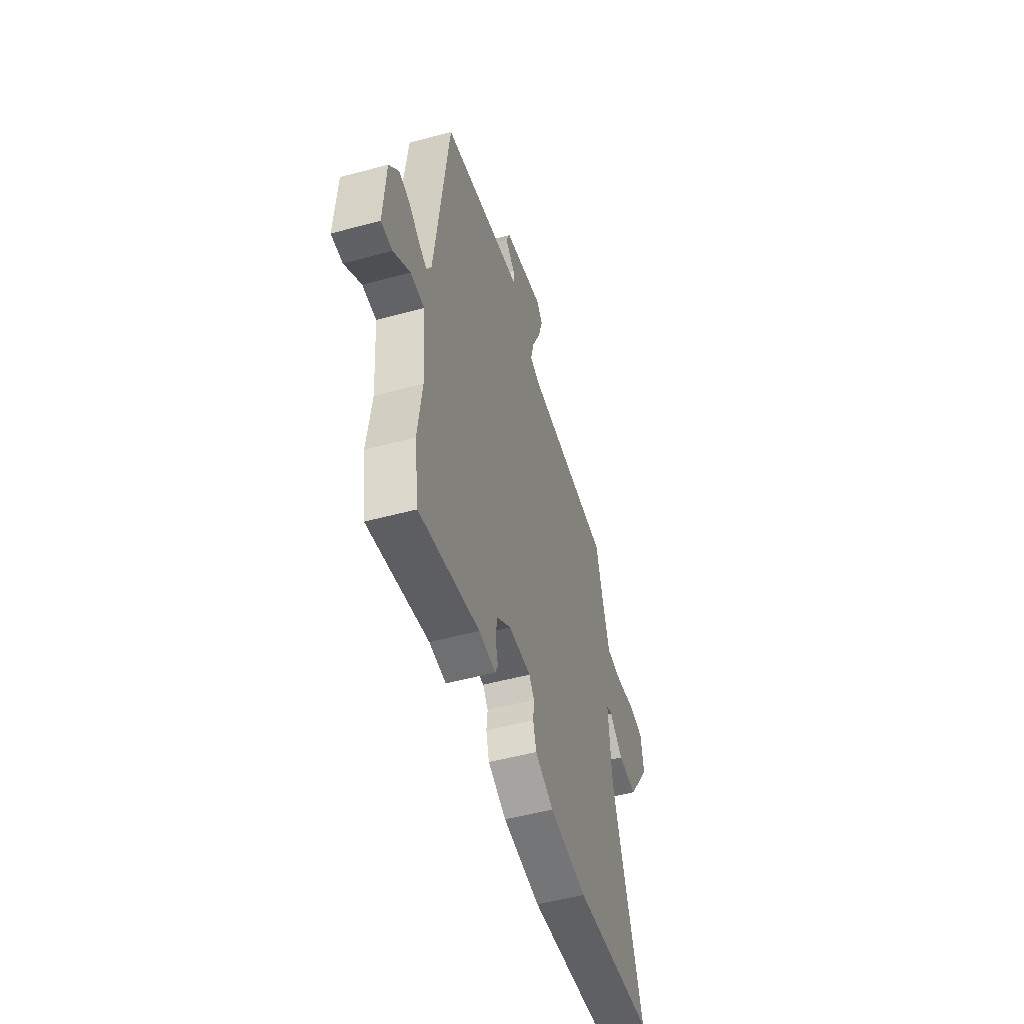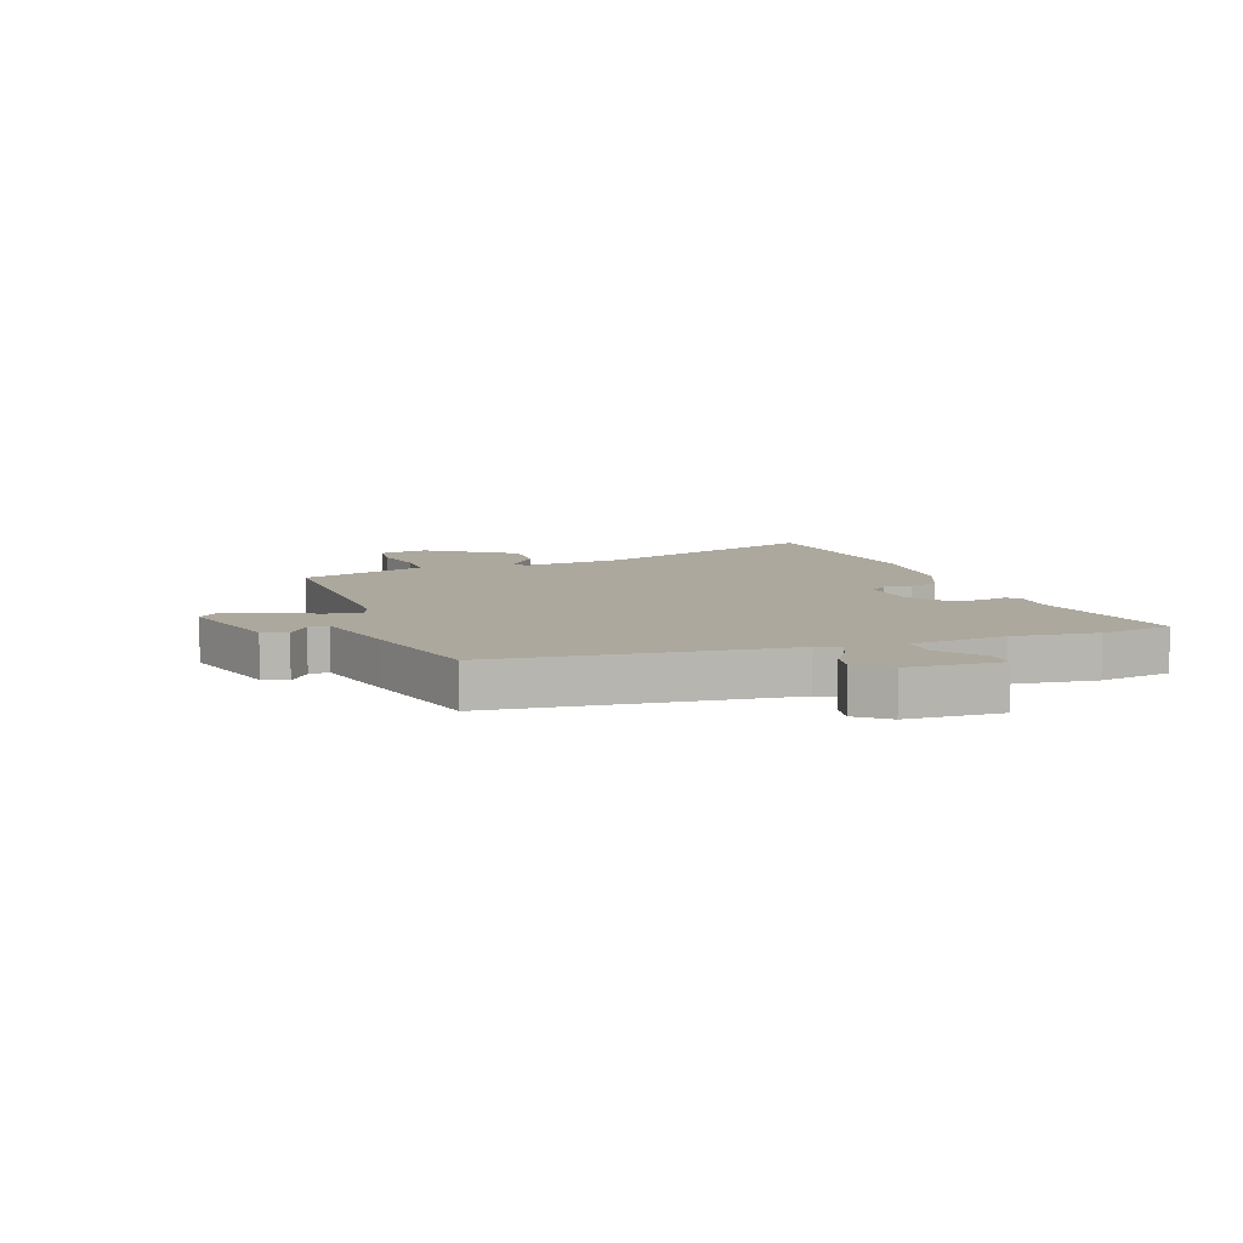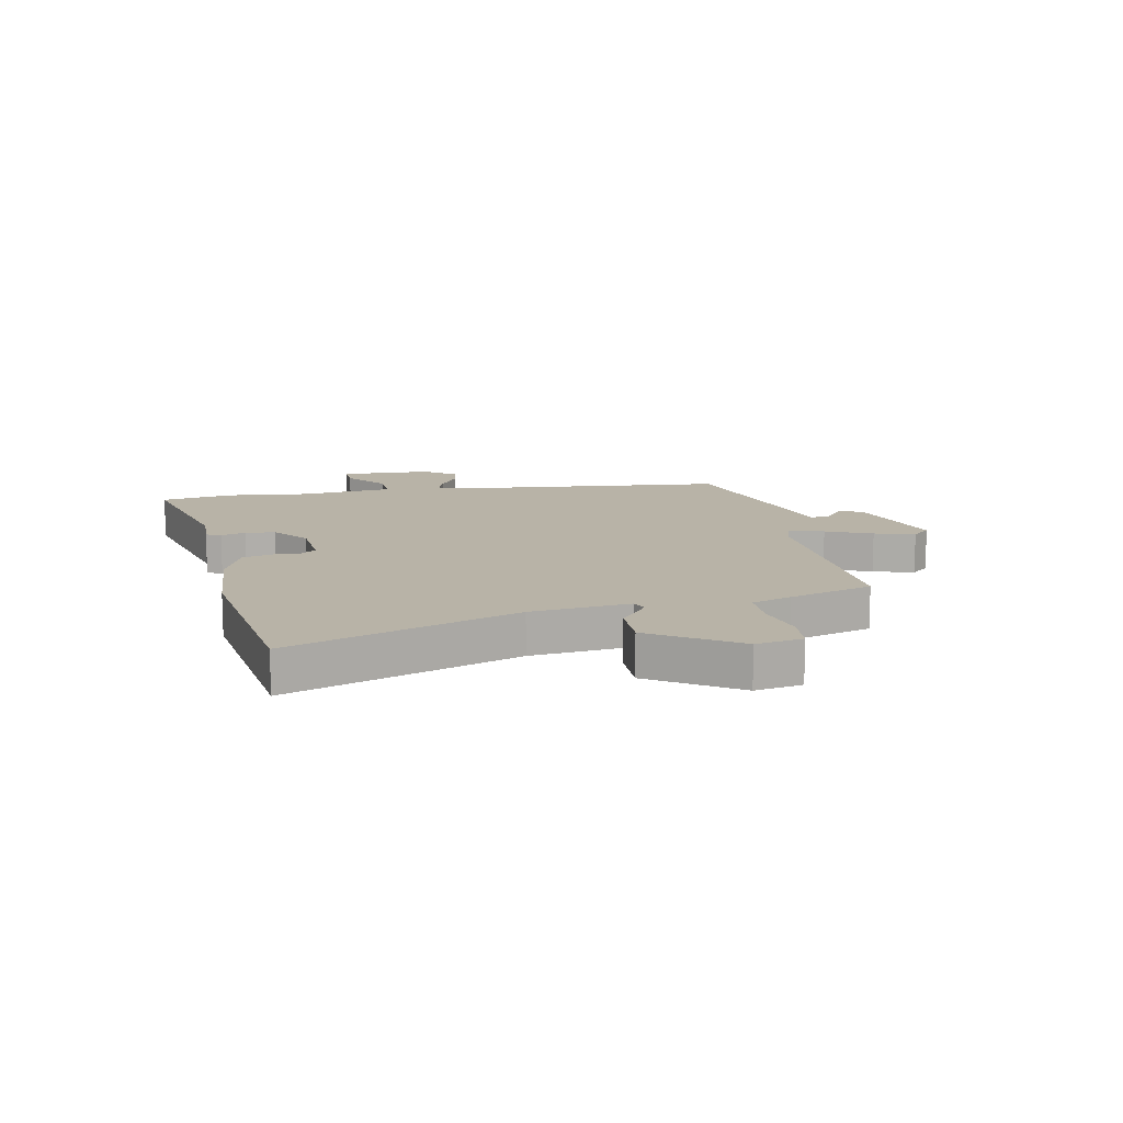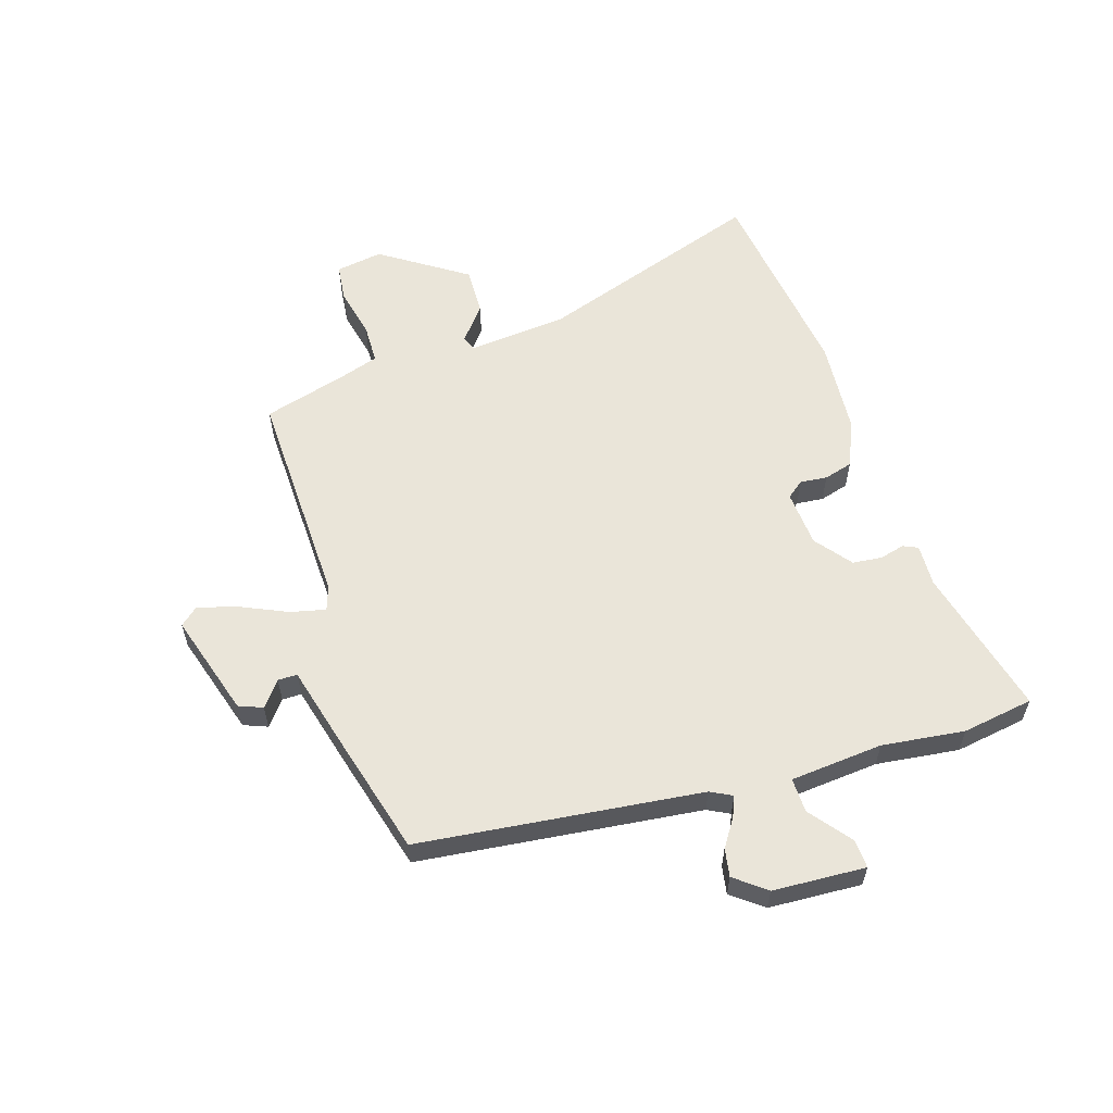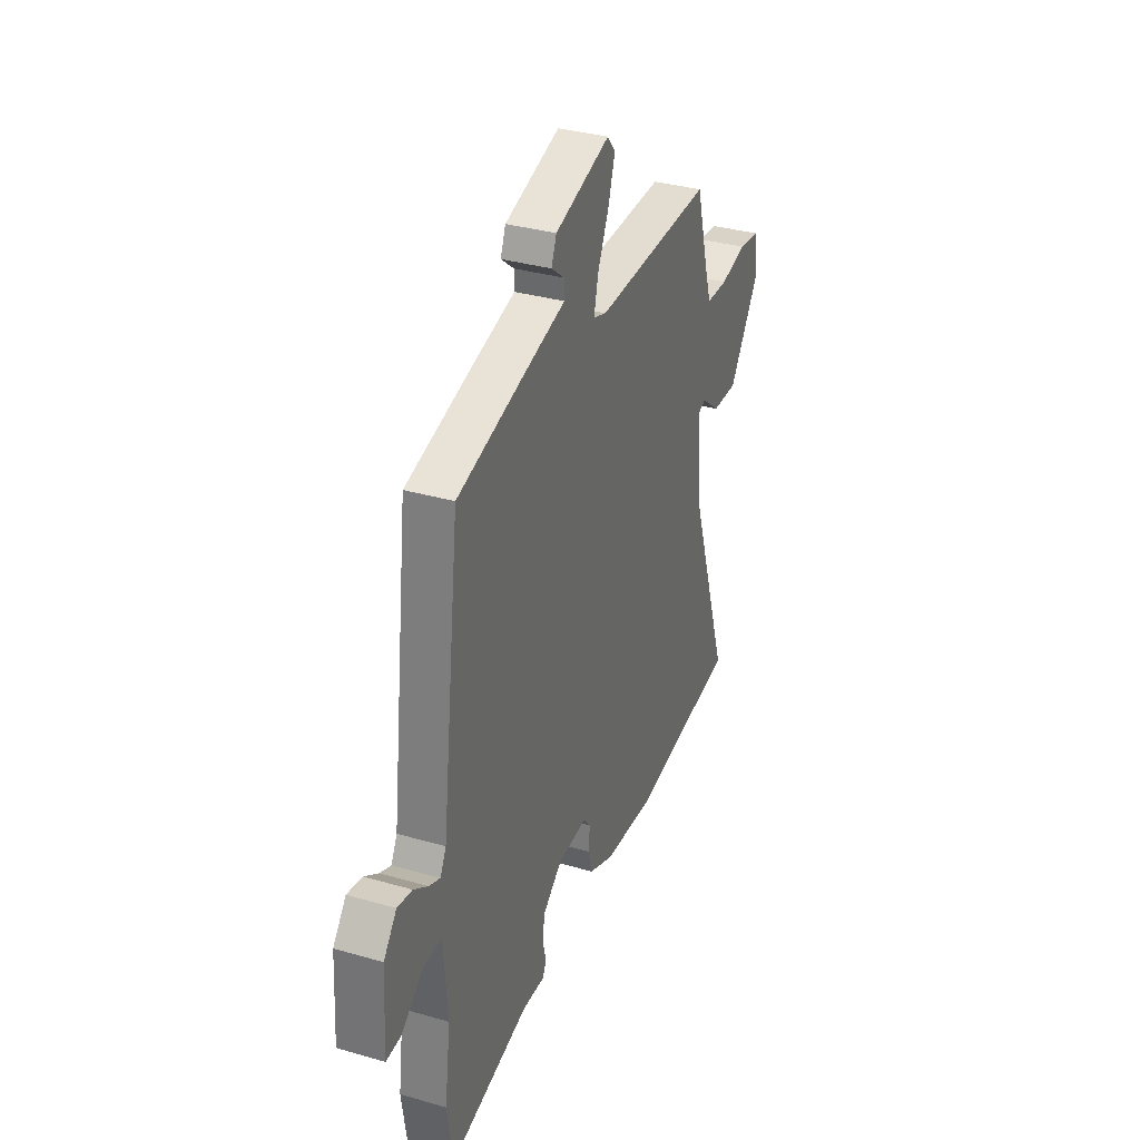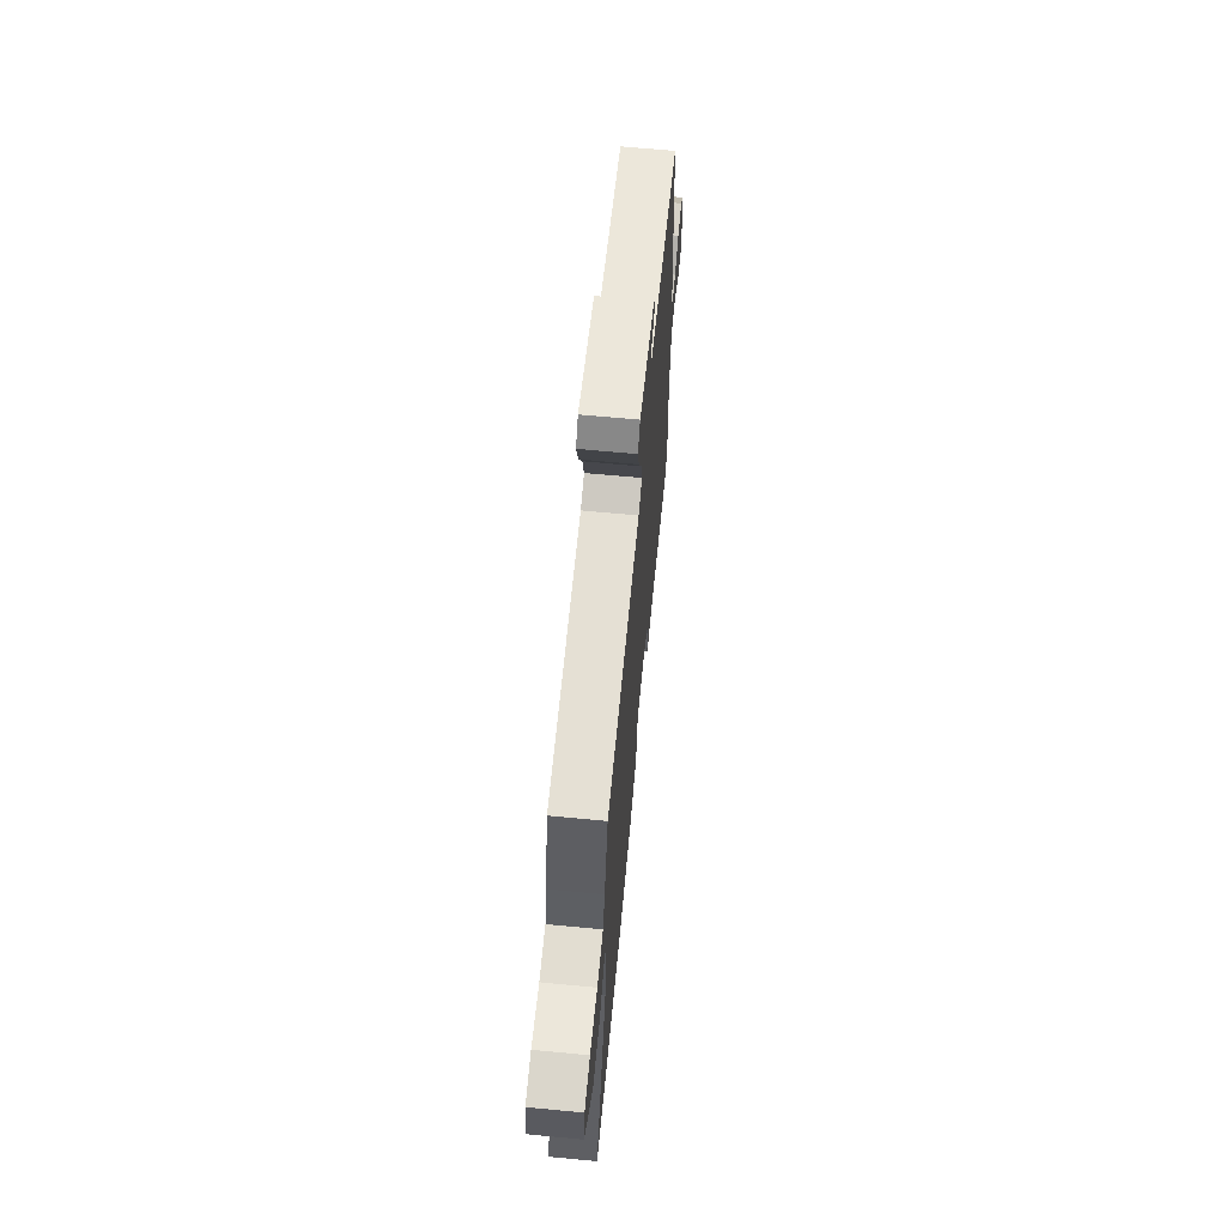
<metadata>
{"format":"obj","ext":"obj","renderer":"f3d","projection":"perspective","resolution":1024,"background":"white","views":[{"elev":-51.7,"azim":106.3,"up":"+Z"},{"elev":8.6,"azim":69.9,"up":"+Y"},{"elev":12.8,"azim":-102.6,"up":"+Y"},{"elev":58.1,"azim":72.0,"up":"+Y"},{"elev":34.1,"azim":111.4,"up":"+Z"},{"elev":66.8,"azim":-84.6,"up":"+Z"}]}
</metadata>
<code>
v 0.418 0.07 0.492
v 0.479 0.07 -0.004
v 0.499 0.07 -0.042
v 0.536 0.07 -0.026
v 0.583 0.07 0.006
v 0.632 0.07 0.015
v 0.675 0.07 -0.039
v 0.685 0.07 -0.202
v 0.635 0.07 -0.2
v 0.562 0.07 -0.144
v 0.501 0.07 -0.143
v 0.488 0.07 -0.307
v 0.507 0.07 -0.452
v 0.488 0.07 -0.578
v 0.222 0.07 -0.516
v 0.148 0.07 -0.52
v 0.136 0.07 -0.494
v 0.147 0.07 -0.45
v 0.141 0.07 -0.398
v 0.077 0.07 -0.349
v -0.023 0.07 -0.343
v -0.046 0.07 -0.373
v -0.041 0.07 -0.421
v -0.055 0.07 -0.472
v -0.137 0.07 -0.508
v -0.305 0.07 -0.523
v -0.665 0.07 -0.48
v -0.531 0.07 -0.077
v -0.516 0.07 0.098
v -0.543 0.07 0.108
v -0.603 0.07 0.059
v -0.688 0.07 0.056
v -0.79 0.07 0.206
v -0.777 0.07 0.289
v -0.71 0.07 0.297
v -0.622 0.07 0.278
v -0.55 0.07 0.28
v -0.528 0.07 0.35
v -0.487 0.07 0.498
v -0.095 0.07 0.49
v -0.052 0.07 0.505
v -0.067 0.07 0.567
v -0.104 0.07 0.647
v -0.126 0.07 0.718
v -0.099 0.07 0.75
v 0.084 0.07 0.696
v 0.101 0.07 0.654
v 0.057 0.07 0.619
v 0.057 0.07 0.585
v 0.204 0.07 0.548
v 0.418 0 0.492
v 0.479 0 -0.004
v 0.499 0 -0.042
v 0.536 0 -0.026
v 0.583 0 0.006
v 0.632 0 0.015
v 0.675 0 -0.039
v 0.685 0 -0.202
v 0.635 0 -0.2
v 0.562 0 -0.144
v 0.501 0 -0.143
v 0.488 0 -0.307
v 0.507 0 -0.452
v 0.488 0 -0.578
v 0.222 0 -0.516
v 0.148 0 -0.52
v 0.136 0 -0.494
v 0.147 0 -0.45
v 0.141 0 -0.398
v 0.077 0 -0.349
v -0.023 0 -0.343
v -0.046 0 -0.373
v -0.041 0 -0.421
v -0.055 0 -0.472
v -0.137 0 -0.508
v -0.305 0 -0.523
v -0.665 0 -0.48
v -0.531 0 -0.077
v -0.516 0 0.098
v -0.543 0 0.108
v -0.603 0 0.059
v -0.688 0 0.056
v -0.79 0 0.206
v -0.777 0 0.289
v -0.71 0 0.297
v -0.622 0 0.278
v -0.55 0 0.28
v -0.528 0 0.35
v -0.487 0 0.498
v -0.095 0 0.49
v -0.052 0 0.505
v -0.067 0 0.567
v -0.104 0 0.647
v -0.126 0 0.718
v -0.099 0 0.75
v 0.084 0 0.696
v 0.101 0 0.654
v 0.057 0 0.619
v 0.057 0 0.585
v 0.204 0 0.548
f 49 50 1 2
f 45 46 47 48
f 45 48 49
f 42 43 44 45
f 41 42 45 49
f 38 39 40
f 37 38 40
f 37 40 41
f 33 34 35 36
f 33 36 37
f 30 31 32 33
f 29 30 33 37
f 25 26 27 28
f 25 28 29
f 22 23 24 25
f 22 25 29 37
f 15 16 17 18
f 15 18 19
f 12 13 14 15
f 11 12 15 19
f 7 8 9 10
f 7 10 11
f 4 5 6 7
f 3 4 7 11
f 41 49 2 3
f 21 22 37 41
f 20 21 41 3
f 3 11 19 20
f 52 51 100 99
f 98 97 96 95
f 99 98 95
f 95 94 93 92
f 99 95 92 91
f 90 89 88
f 90 88 87
f 91 90 87
f 86 85 84 83
f 87 86 83
f 83 82 81 80
f 87 83 80 79
f 78 77 76 75
f 79 78 75
f 75 74 73 72
f 87 79 75 72
f 68 67 66 65
f 69 68 65
f 65 64 63 62
f 69 65 62 61
f 60 59 58 57
f 61 60 57
f 57 56 55 54
f 61 57 54 53
f 53 52 99 91
f 91 87 72 71
f 53 91 71 70
f 70 69 61 53
f 1 51 52 2
f 2 52 53 3
f 3 53 54 4
f 4 54 55 5
f 5 55 56 6
f 6 56 57 7
f 7 57 58 8
f 8 58 59 9
f 9 59 60 10
f 10 60 61 11
f 11 61 62 12
f 12 62 63 13
f 13 63 64 14
f 14 64 65 15
f 15 65 66 16
f 16 66 67 17
f 17 67 68 18
f 18 68 69 19
f 19 69 70 20
f 20 70 71 21
f 21 71 72 22
f 22 72 73 23
f 23 73 74 24
f 24 74 75 25
f 25 75 76 26
f 26 76 77 27
f 27 77 78 28
f 28 78 79 29
f 29 79 80 30
f 30 80 81 31
f 31 81 82 32
f 32 82 83 33
f 33 83 84 34
f 34 84 85 35
f 35 85 86 36
f 36 86 87 37
f 37 87 88 38
f 38 88 89 39
f 39 89 90 40
f 40 90 91 41
f 41 91 92 42
f 42 92 93 43
f 43 93 94 44
f 44 94 95 45
f 45 95 96 46
f 46 96 97 47
f 47 97 98 48
f 48 98 99 49
f 49 99 100 50
f 50 100 51 1

</code>
